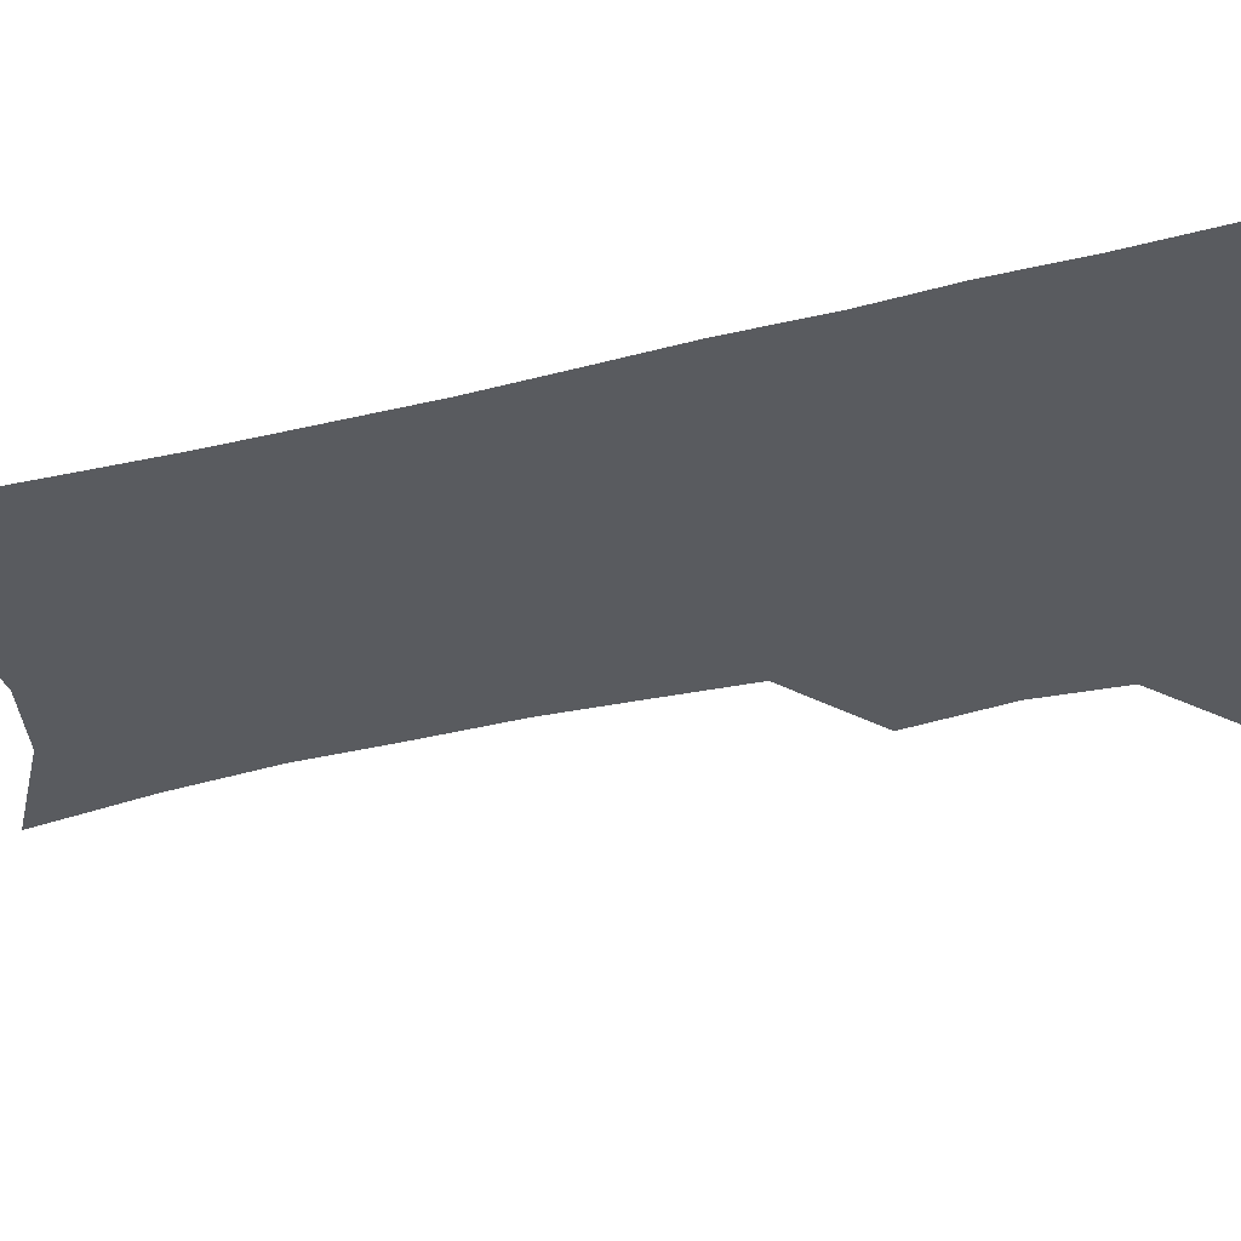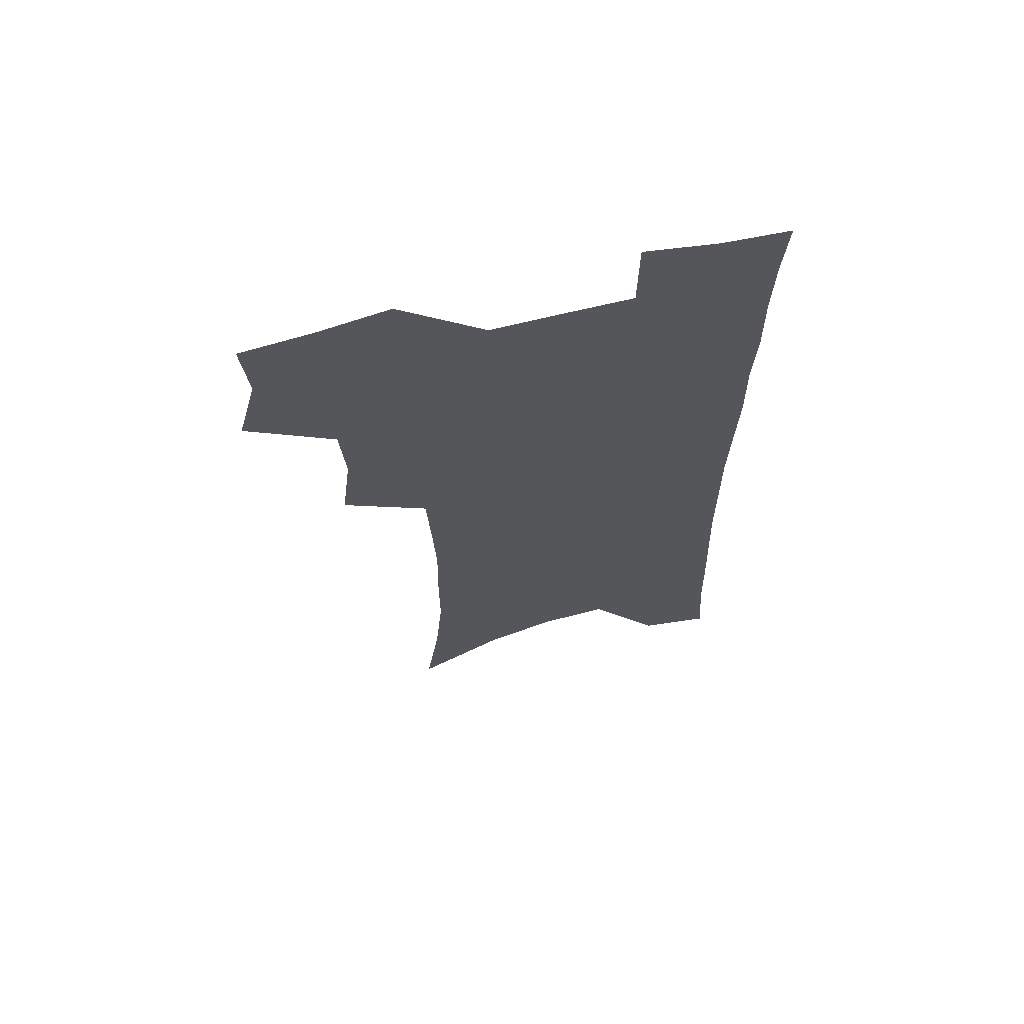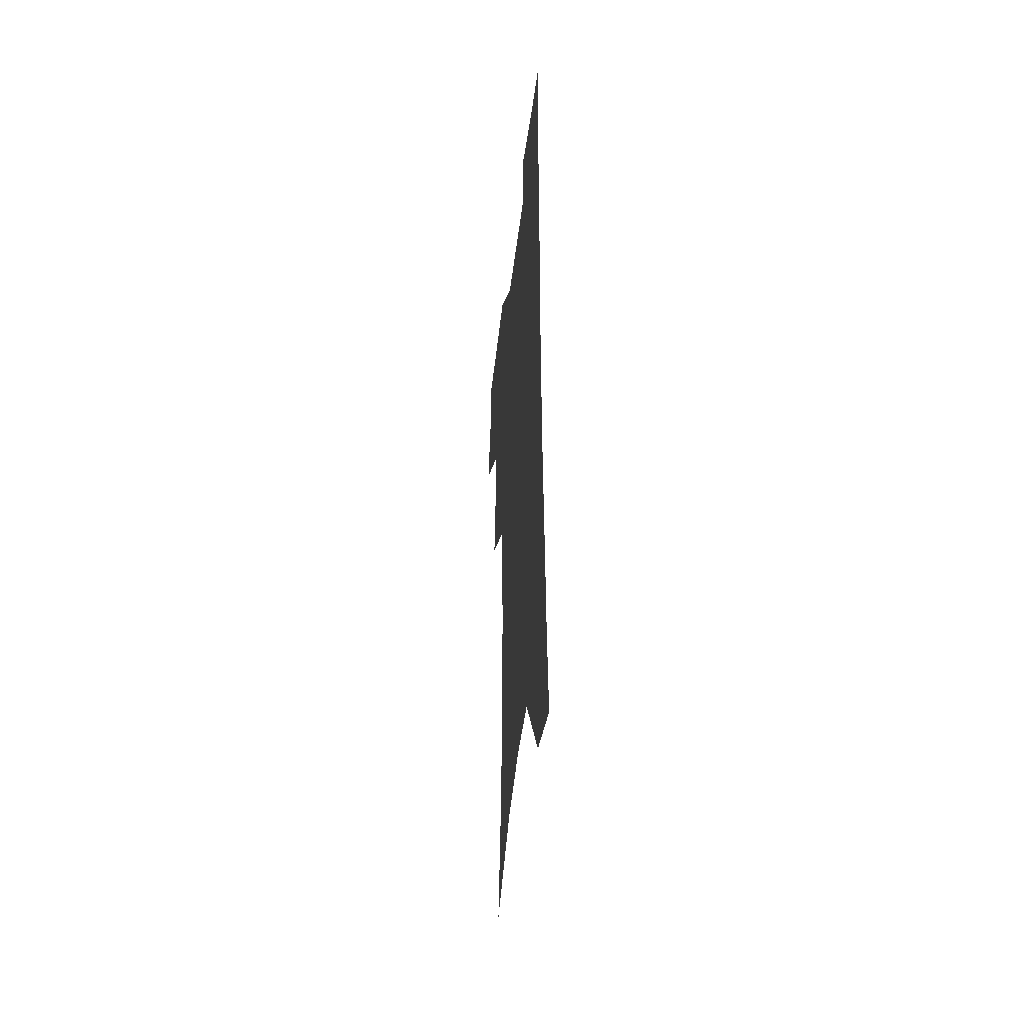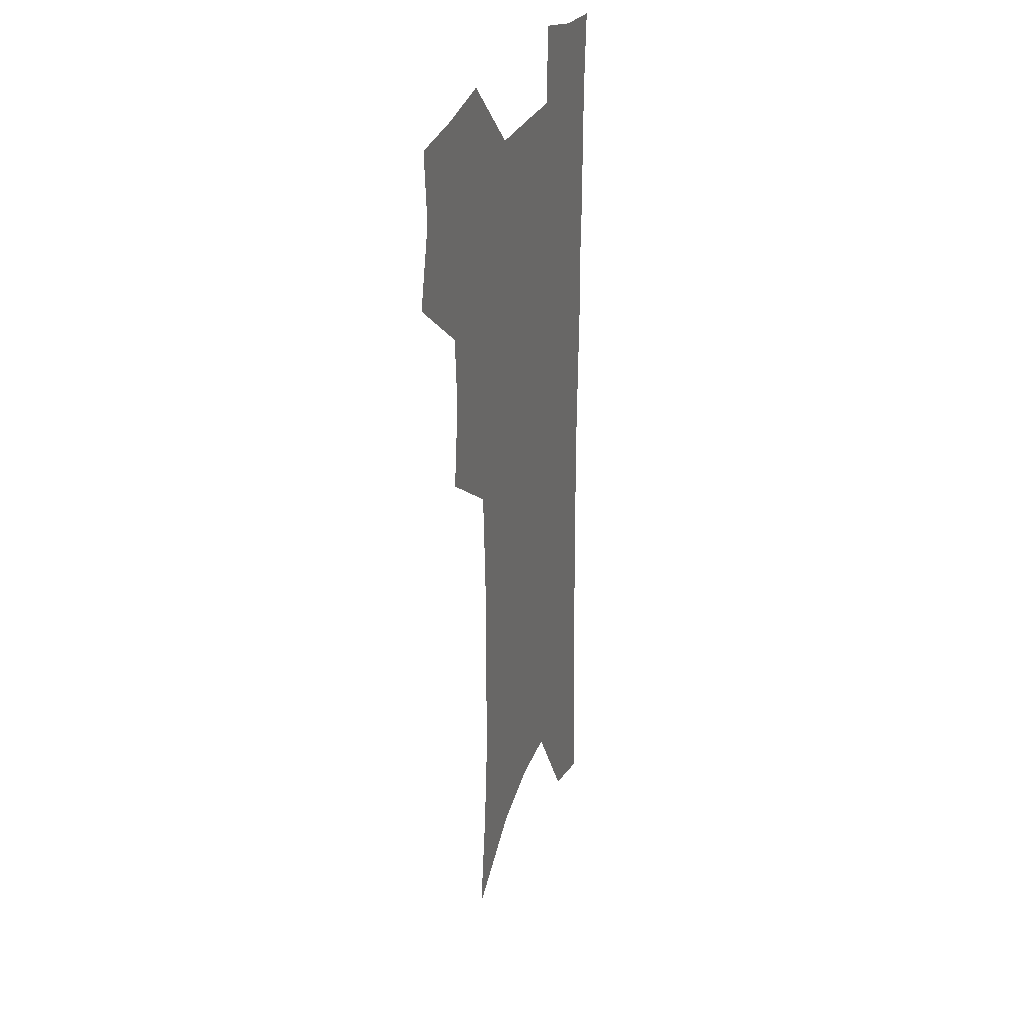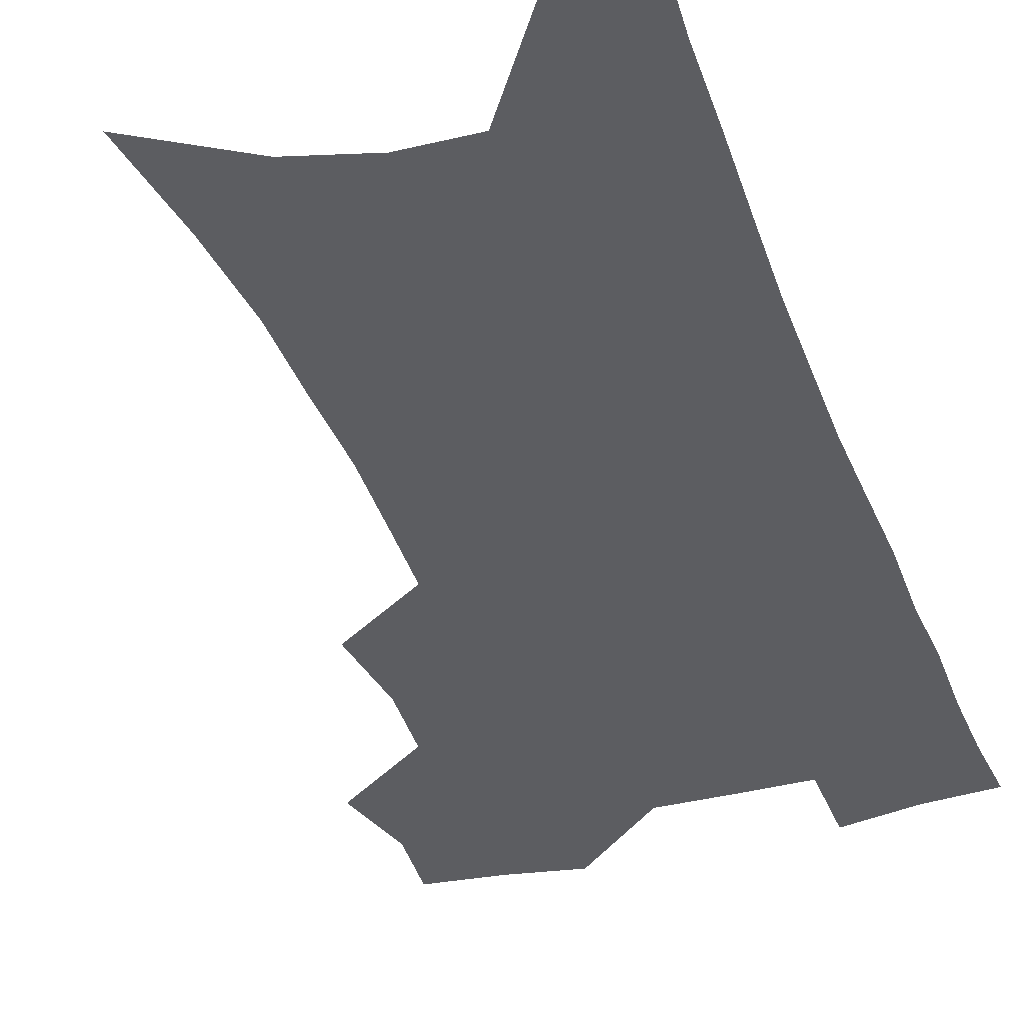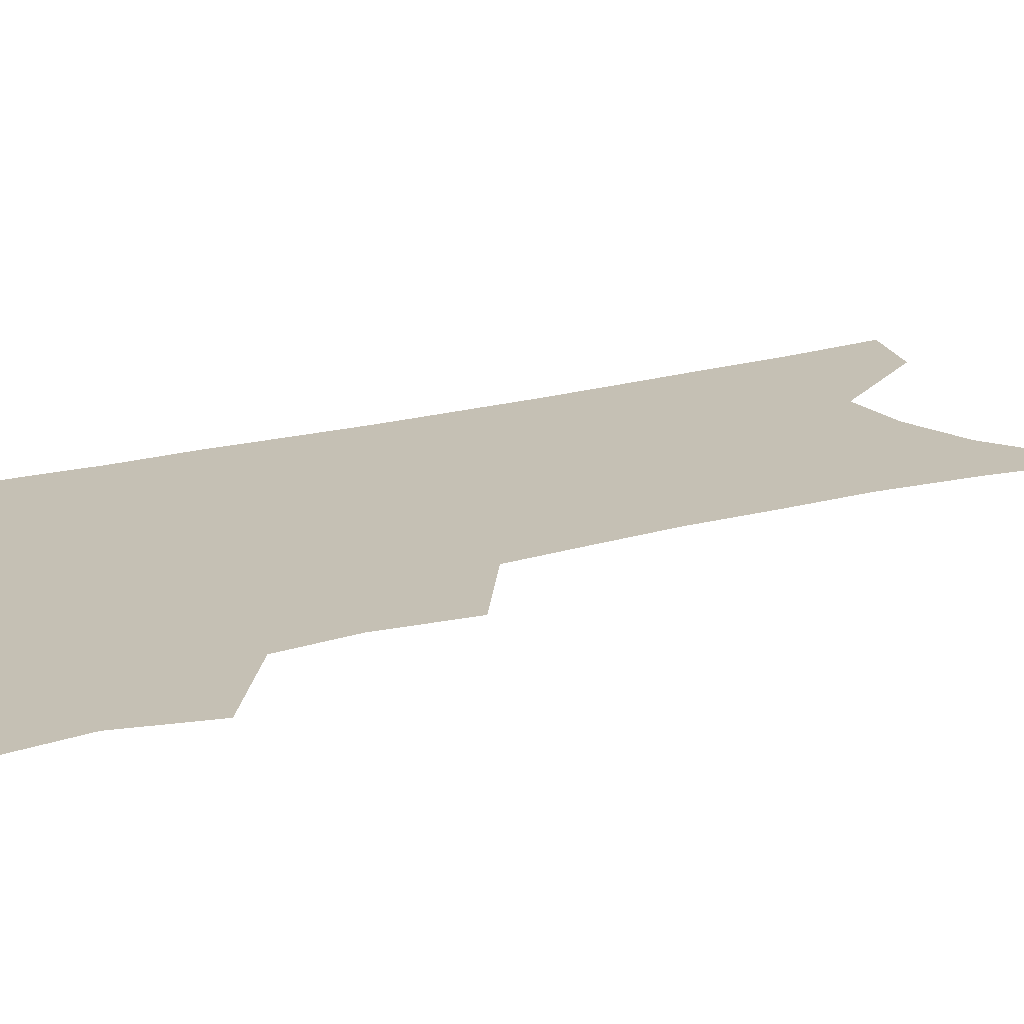
<metadata>
{"format":"obj","ext":"obj","renderer":"f3d","projection":"perspective","resolution":1024,"background":"white","views":[{"elev":-32.4,"azim":109.4,"up":"+Z"},{"elev":66.7,"azim":-14.0,"up":"+Y"},{"elev":-46.2,"azim":83.2,"up":"+Y"},{"elev":27.9,"azim":-71.5,"up":"+Y"},{"elev":-36.7,"azim":18.9,"up":"+Z"},{"elev":18.4,"azim":-119.2,"up":"+Z"}]}
</metadata>
<code>
v 477.9 502.3 0
v 485.8 533.8 0
v 483.3 562.2 0
v 510.9 413.3 0
v 514.9 447.7 0
v 512.9 476.8 0
v 518.9 508.6 0
v 516.1 536.2 0
v 512.4 565.1 0
v 538.2 180 0
v 544.2 222.9 0
v 547.4 261 0
v 547.4 293.8 0
v 548 328.5 0
v 546.6 359.7 0
v 544.9 390.5 0
v 546.9 424 0
v 546.2 452.8 0
v 547.2 482.3 0
v 547.3 510.2 0
v 545.1 538.4 0
v 540.4 570 0
v 575 202.4 0
v 576.5 238.9 0
v 576.7 272.3 0
v 575.9 303.7 0
v 576.3 337.4 0
v 576.1 368.8 0
v 575.7 398.9 0
v 575 427.4 0
v 575 455.8 0
v 575.7 483.8 0
v 576.6 511.2 0
v 574.7 538.9 0
v 603.4 210.4 0
v 603.1 243.6 0
v 603.2 278.3 0
v 602.9 310.2 0
v 602.5 340.9 0
v 602.4 371.2 0
v 602.5 402 0
v 602.8 430.9 0
v 603.1 458.4 0
v 603.1 484.7 0
v 603.3 511.8 0
v 602.9 539.1 0
v 630.1 211.2 0
v 629.2 247.2 0
v 628.7 279.9 0
v 628.4 311.2 0
v 628 342.2 0
v 628.6 369.6 0
v 628.2 402.2 0
v 628.7 430.1 0
v 628.9 458.2 0
v 629.9 484.3 0
v 630.3 511.8 0
v 630.7 538.8 0
v 631.1 571.8 0
v 660 166.3 0
v 657.3 206.5 0
v 655.8 242.4 0
v 654.6 276.3 0
v 654.7 307.1 0
v 653.7 339.8 0
v 654.6 368.3 0
v 656 396.8 0
v 655.2 427.9 0
v 656.4 455.5 0
v 657.1 483 0
v 657.1 511 0
v 658.3 537.8 0
v 660.9 565.7 0
v 689.4 158.3 0
v 686.8 196.7 0
v 685.9 231.1 0
v 684.6 265.2 0
v 683.5 298.3 0
v 683.3 330 0
v 683.1 361.2 0
v 684.1 391.2 0
v 685.1 421 0
v 684.7 451.7 0
v 686 479.8 0
v 685.7 508.8 0
v 686.5 536.3 0
v 688.5 563.5 0
f 6 7 1
f 1 7 2
f 7 8 2
f 2 8 3
f 8 9 3
f 16 17 4
f 4 17 5
f 17 18 5
f 5 18 6
f 18 19 6
f 6 19 7
f 19 20 7
f 7 20 8
f 20 21 8
f 8 21 9
f 21 22 9
f 10 23 11
f 23 24 11
f 11 24 12
f 24 25 12
f 12 25 13
f 25 26 13
f 13 26 14
f 26 27 14
f 14 27 15
f 27 28 15
f 15 28 16
f 28 29 16
f 16 29 17
f 29 30 17
f 17 30 18
f 30 31 18
f 18 31 19
f 31 32 19
f 19 32 20
f 32 33 20
f 20 33 21
f 33 34 21
f 21 34 22
f 23 35 24
f 35 36 24
f 24 36 25
f 36 37 25
f 25 37 26
f 37 38 26
f 26 38 27
f 38 39 27
f 27 39 28
f 39 40 28
f 28 40 29
f 40 41 29
f 29 41 30
f 41 42 30
f 30 42 31
f 42 43 31
f 31 43 32
f 43 44 32
f 32 44 33
f 44 45 33
f 33 45 34
f 45 46 34
f 35 47 36
f 47 48 36
f 36 48 37
f 48 49 37
f 37 49 38
f 49 50 38
f 38 50 39
f 50 51 39
f 39 51 40
f 51 52 40
f 40 52 41
f 52 53 41
f 41 53 42
f 53 54 42
f 42 54 43
f 54 55 43
f 43 55 44
f 55 56 44
f 44 56 45
f 56 57 45
f 45 57 46
f 57 58 46
f 60 61 47
f 47 61 48
f 61 62 48
f 48 62 49
f 62 63 49
f 49 63 50
f 63 64 50
f 50 64 51
f 64 65 51
f 51 65 52
f 65 66 52
f 52 66 53
f 66 67 53
f 53 67 54
f 67 68 54
f 54 68 55
f 68 69 55
f 55 69 56
f 69 70 56
f 56 70 57
f 70 71 57
f 57 71 58
f 71 72 58
f 58 72 59
f 72 73 59
f 60 74 61
f 74 75 61
f 61 75 62
f 75 76 62
f 62 76 63
f 76 77 63
f 63 77 64
f 77 78 64
f 64 78 65
f 78 79 65
f 65 79 66
f 79 80 66
f 66 80 67
f 80 81 67
f 67 81 68
f 81 82 68
f 68 82 69
f 82 83 69
f 69 83 70
f 83 84 70
f 70 84 71
f 84 85 71
f 71 85 72
f 85 86 72
f 72 86 73
f 86 87 73

</code>
